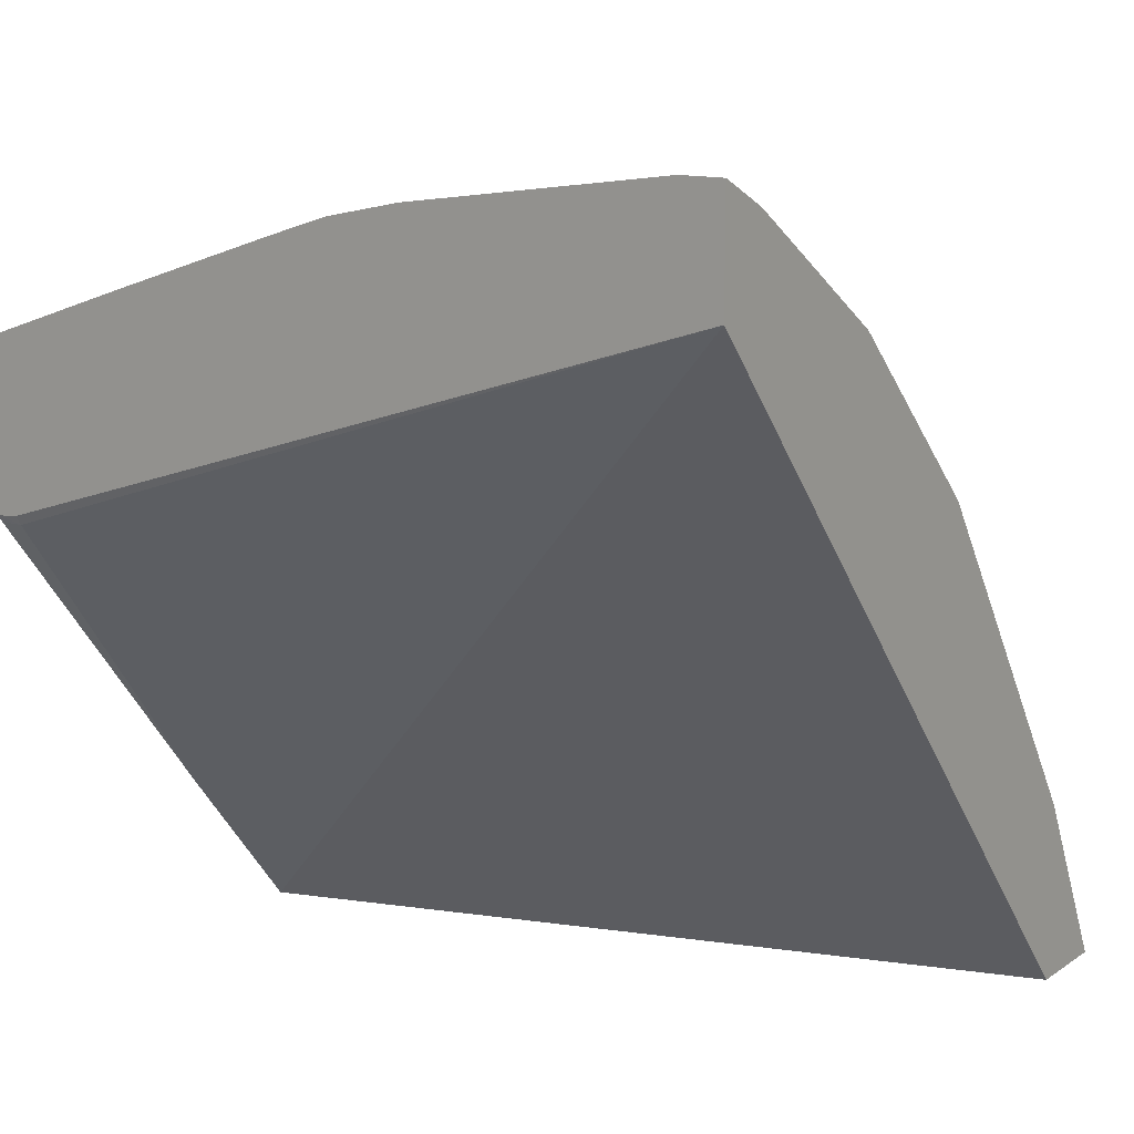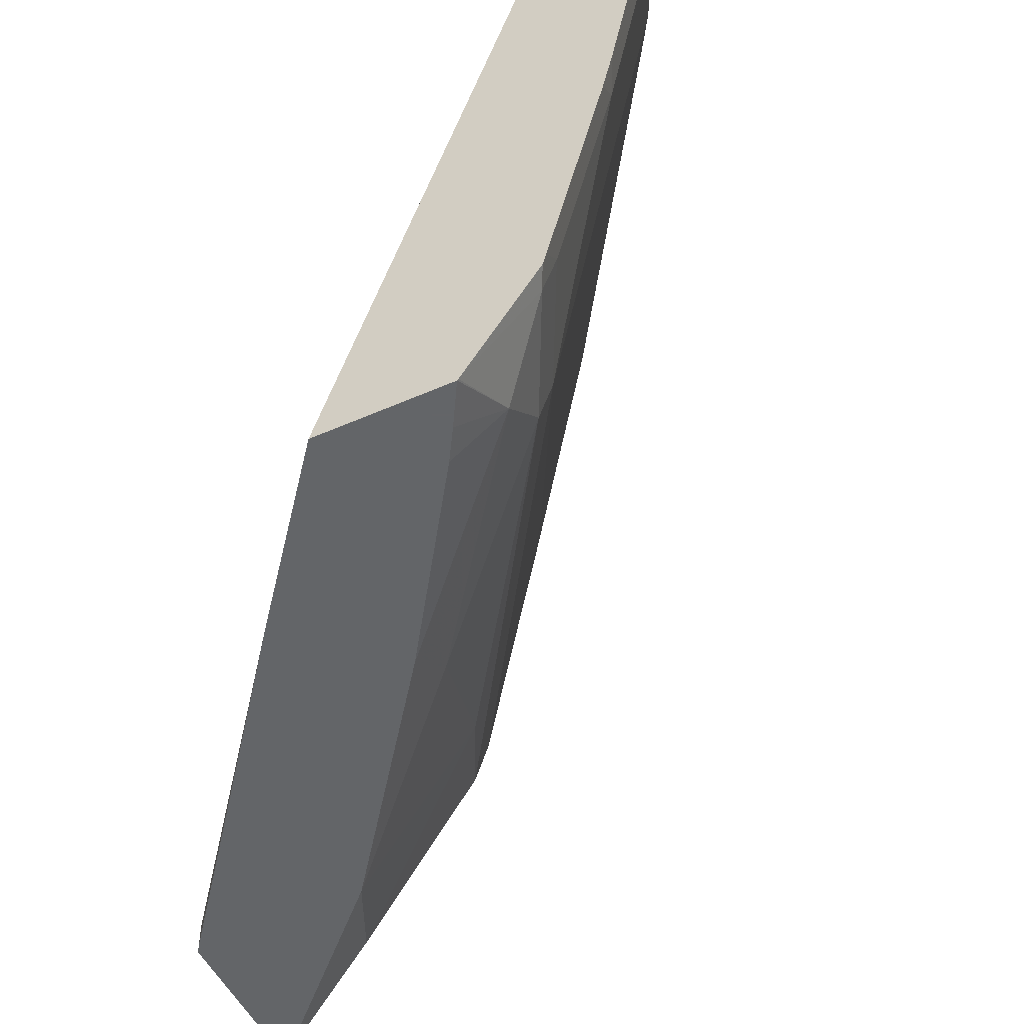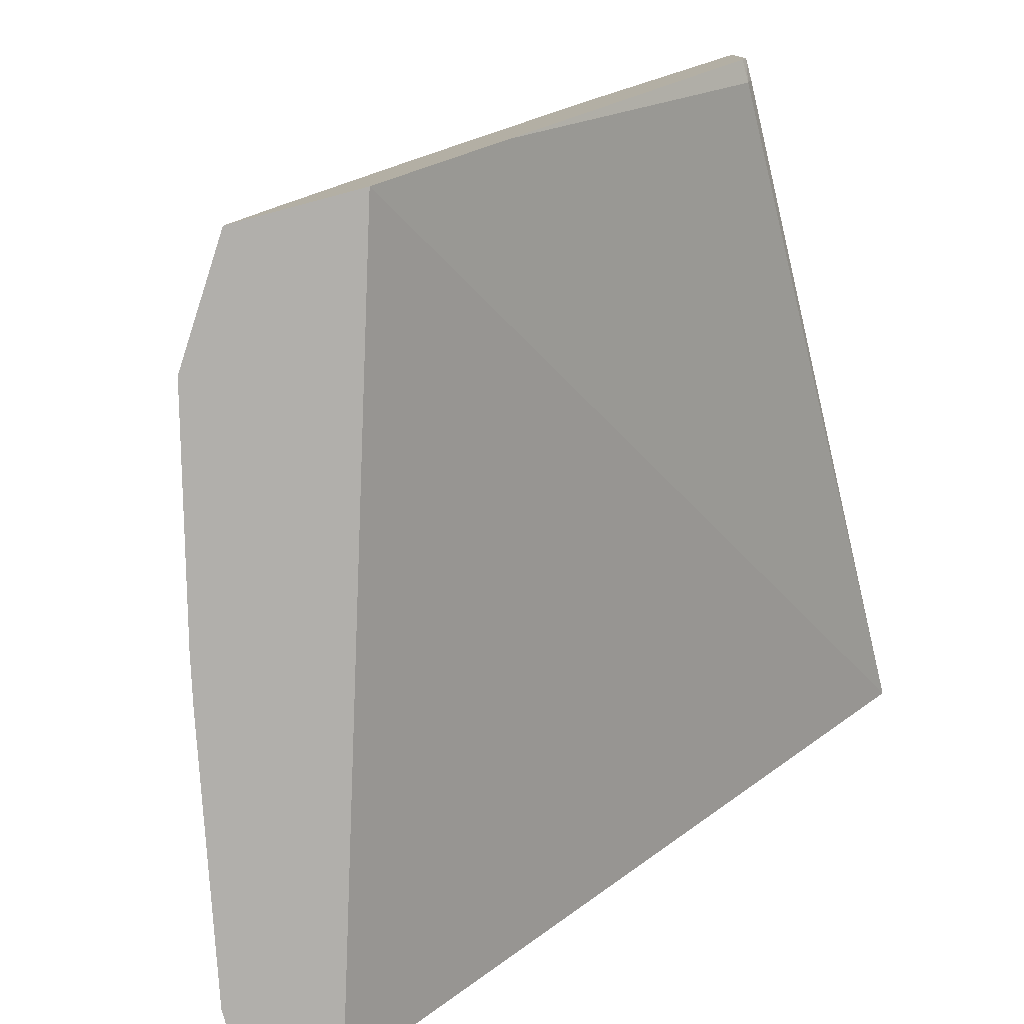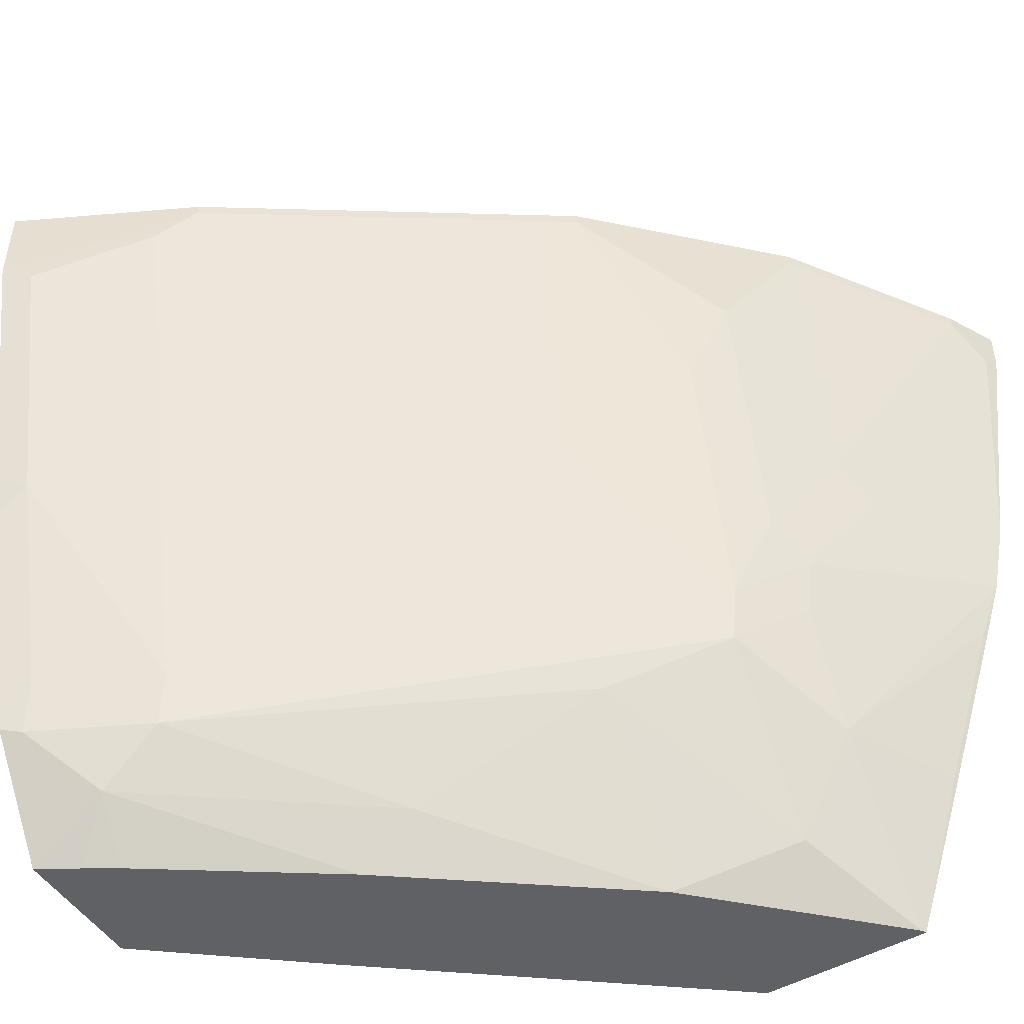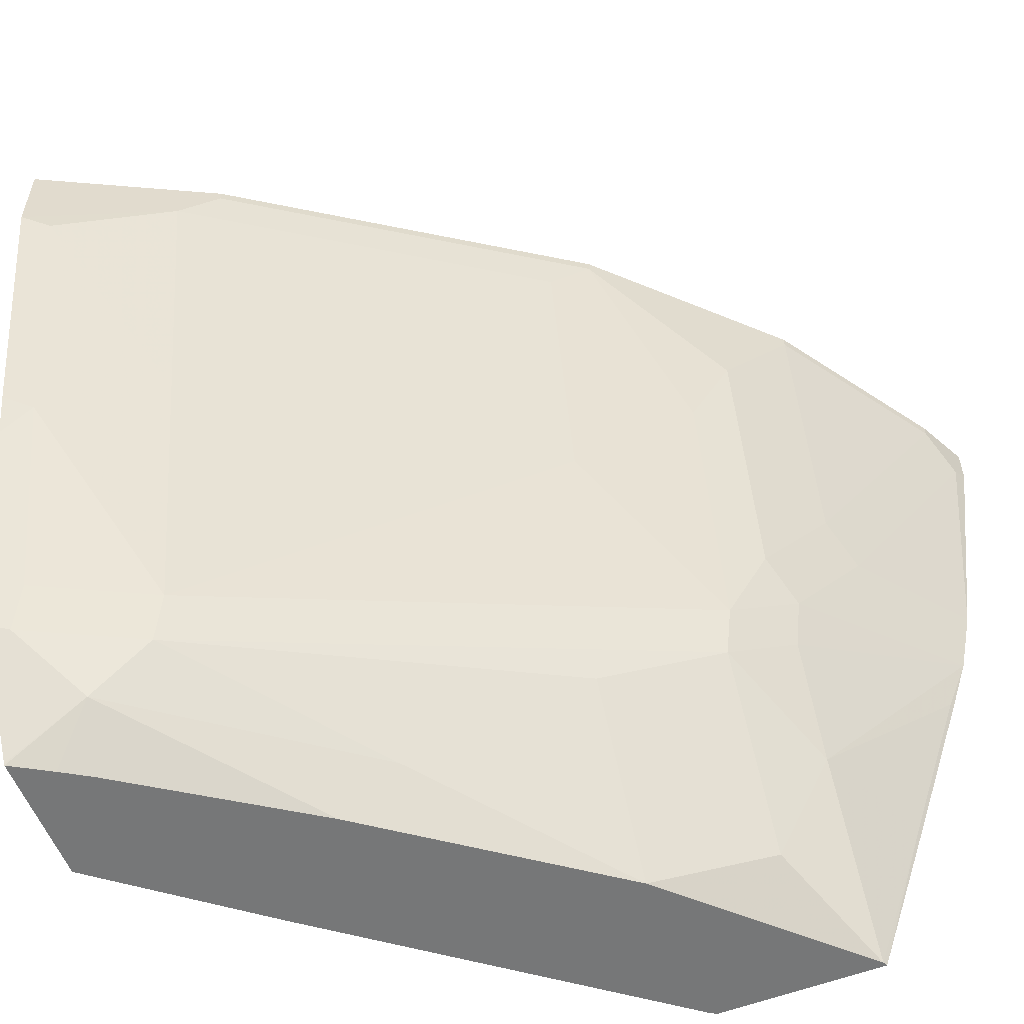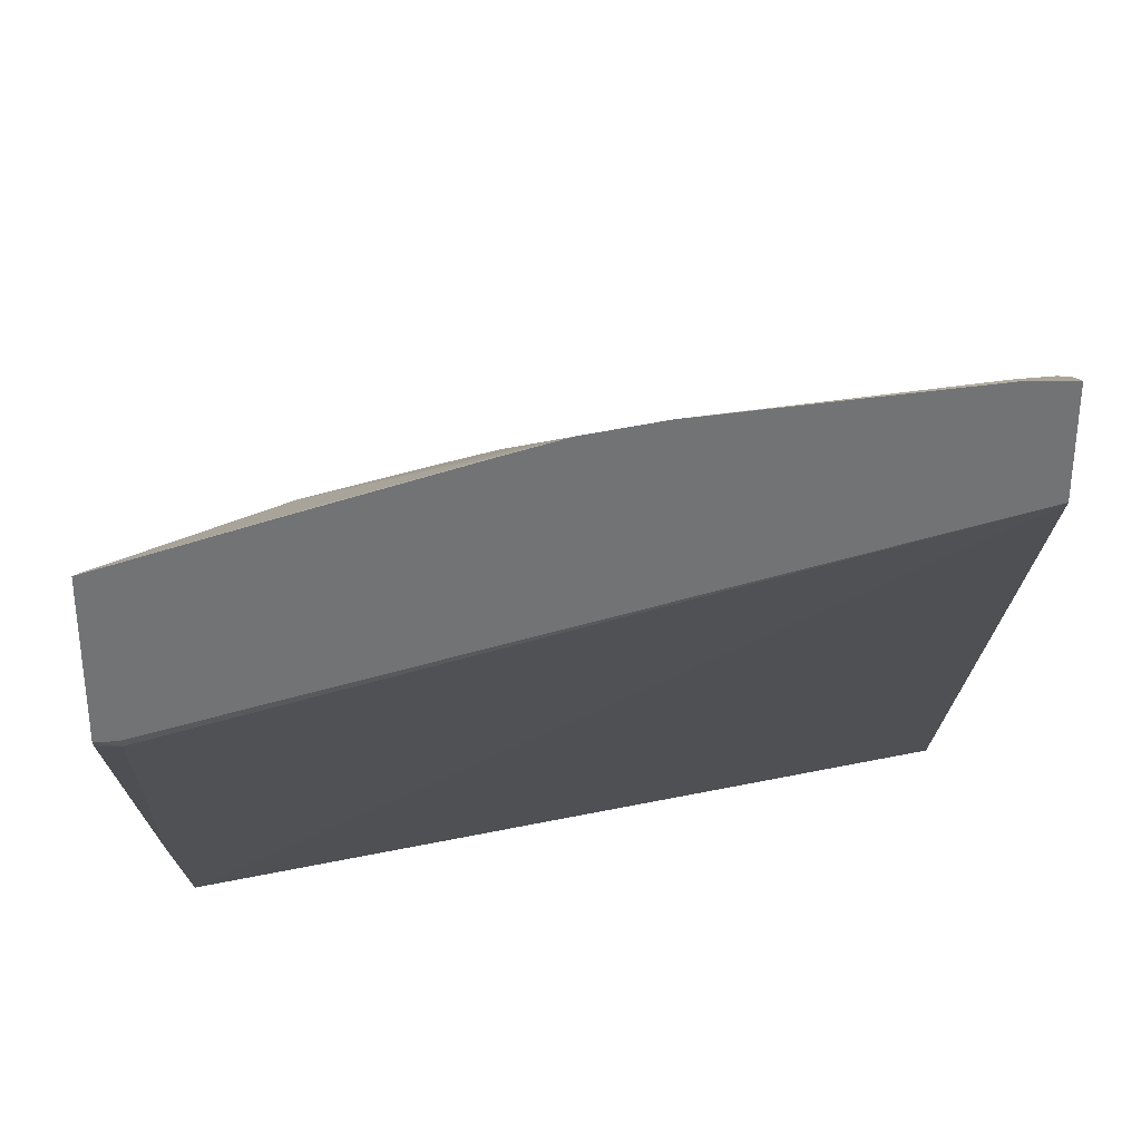
<metadata>
{"format":"obj","ext":"obj","renderer":"f3d","projection":"perspective","resolution":1024,"background":"white","views":[{"elev":13.5,"azim":-55.1,"up":"+Y"},{"elev":-51.4,"azim":25.7,"up":"+Z"},{"elev":-78.3,"azim":-165.1,"up":"+Y"},{"elev":-49.1,"azim":122.0,"up":"+Z"},{"elev":-57.0,"azim":111.6,"up":"+Z"},{"elev":34.1,"azim":-89.2,"up":"+Y"}]}
</metadata>
<code>
v 0.2424 0.4396 -0.1841
v 0.244 0.4389 -0.1841
v 0.2424 0.4396 -0.195
v 0.2424 0.4115 -0.1841
v 0.246 0.4378 -0.1968
v 0.2558 0.4329 -0.1841
v 0.2558 0.4329 -0.187
v 0.2424 0.4303 -0.2634
v 0.2424 0.3491 -0.3806
v 0.2435 0.3468 -0.38
v 0.3082 0.2639 -0.3864
v 0.3405 0.2237 -0.3864
v 0.4034 0.2237 -0.1841
v 0.2755 0.4083 -0.2706
v 0.3001 0.4034 -0.1841
v 0.3001 0.4034 -0.187
v 0.2853 0.4034 -0.2608
v 0.2424 0.4262 -0.2829
v 0.2903 0.3936 -0.3001
v 0.2424 0.3486 -0.3864
v 0.2435 0.3468 -0.3864
v 0.3744 0.2237 -0.3864
v 0.4269 0.2237 -0.1841
v 0.3149 0.3887 -0.1841
v 0.3149 0.3887 -0.2165
v 0.3001 0.3887 -0.2902
v 0.2435 0.4206 -0.2989
v 0.2424 0.4212 -0.2986
v 0.2878 0.3911 -0.3136
v 0.2731 0.3911 -0.3431
v 0.305 0.3788 -0.3149
v 0.3026 0.3764 -0.3284
v 0.2424 0.3917 -0.3864
v 0.3746 0.2237 -0.386
v 0.3684 0.2338 -0.3864
v 0.3764 0.2435 -0.3727
v 0.4269 0.2237 -0.2078
v 0.4034 0.2706 -0.1841
v 0.3296 0.3739 -0.1841
v 0.3198 0.3788 -0.2411
v 0.3296 0.3739 -0.2017
v 0.2435 0.4059 -0.3431
v 0.2424 0.4064 -0.3429
v 0.2731 0.3764 -0.3727
v 0.2435 0.3911 -0.3864
v 0.3296 0.3591 -0.2608
v 0.3345 0.3493 -0.2706
v 0.3788 0.2608 -0.3444
v 0.3173 0.3468 -0.3431
v 0.3764 0.2583 -0.3579
v 0.3911 0.2288 -0.3579
v 0.3937 0.2237 -0.3566
v 0.3637 0.2414 -0.3864
v 0.3321 0.2878 -0.3864
v 0.3321 0.3026 -0.3727
v 0.4121 0.2237 -0.2816
v 0.4083 0.2312 -0.2853
v 0.4231 0.2312 -0.2116
v 0.4083 0.2608 -0.1968
v 0.4034 0.2706 -0.187
v 0.3444 0.3591 -0.1841
v 0.3444 0.3591 -0.187
v 0.2878 0.3468 -0.3864
v 0.2857 0.3489 -0.3864
v 0.2562 0.3785 -0.3864
v 0.3493 0.3493 -0.1968
v 0.3788 0.305 -0.1968
v 0.3641 0.305 -0.2706
v 0.3936 0.2608 -0.2706
v 0.3936 0.246 -0.3149
v 0.3936 0.2312 -0.3444
v 0.3945 0.2237 -0.3534
v 0.4093 0.2237 -0.2943
f 35 53 36
f 33 42 45
f 34 51 52
f 32 50 49
f 34 36 51
f 33 43 42
f 36 50 51
f 37 57 58
f 36 54 55
f 36 55 50
f 37 56 57
f 37 58 59
f 32 49 44
f 37 59 60
f 36 53 54
f 31 50 32
f 25 31 26
f 31 47 48
f 38 60 62
f 24 39 41
f 24 41 25
f 25 40 31
f 25 41 40
f 27 42 43
f 31 48 50
f 27 43 28
f 29 32 30
f 30 32 44
f 30 44 45
f 30 45 42
f 31 40 46
f 31 46 47
f 27 30 42
f 38 62 61
f 57 71 70
f 39 62 41
f 51 72 52
f 54 63 55
f 56 73 57
f 57 73 72
f 57 72 71
f 23 60 38
f 51 71 72
f 57 70 58
f 58 69 59
f 59 69 68
f 59 68 67
f 59 67 60
f 60 67 62
f 62 67 66
f 58 70 69
f 49 55 63
f 49 50 55
f 48 51 50
f 40 41 62
f 40 62 46
f 44 49 63
f 44 63 64
f 44 64 65
f 44 65 45
f 46 62 47
f 47 62 66
f 47 66 67
f 47 67 68
f 47 68 48
f 48 68 69
f 48 69 70
f 48 70 71
f 48 71 51
f 39 61 62
f 23 37 60
f 22 35 36
f 1 4 13
f 2 5 3
f 2 6 7
f 2 7 5
f 3 5 8
f 4 9 10
f 4 11 12
f 1 6 2
f 4 12 13
f 5 14 8
f 6 15 16
f 6 16 7
f 7 16 17
f 7 17 14
f 8 14 19
f 5 7 14
f 8 19 18
f 1 15 6
f 1 39 24
f 1 2 3
f 1 3 8
f 1 8 18
f 1 18 28
f 1 28 43
f 1 43 33
f 1 24 15
f 1 33 20
f 1 9 4
f 22 36 34
f 1 13 23
f 1 23 38
f 1 38 61
f 1 61 39
f 1 20 9
f 9 20 10
f 4 10 11
f 10 21 11
f 12 23 13
f 14 17 19
f 15 24 25
f 15 25 16
f 16 25 17
f 17 25 26
f 12 37 23
f 17 26 19
f 10 20 21
f 18 29 30
f 18 30 27
f 19 26 31
f 19 31 32
f 19 32 29
f 18 27 28
f 12 56 37
f 18 19 29
f 12 72 73
f 12 73 56
f 11 21 20
f 11 20 33
f 11 45 65
f 11 65 64
f 11 64 63
f 11 63 54
f 11 33 45
f 11 53 35
f 11 35 22
f 11 22 12
f 12 22 34
f 12 34 52
f 11 54 53
f 12 52 72

</code>
